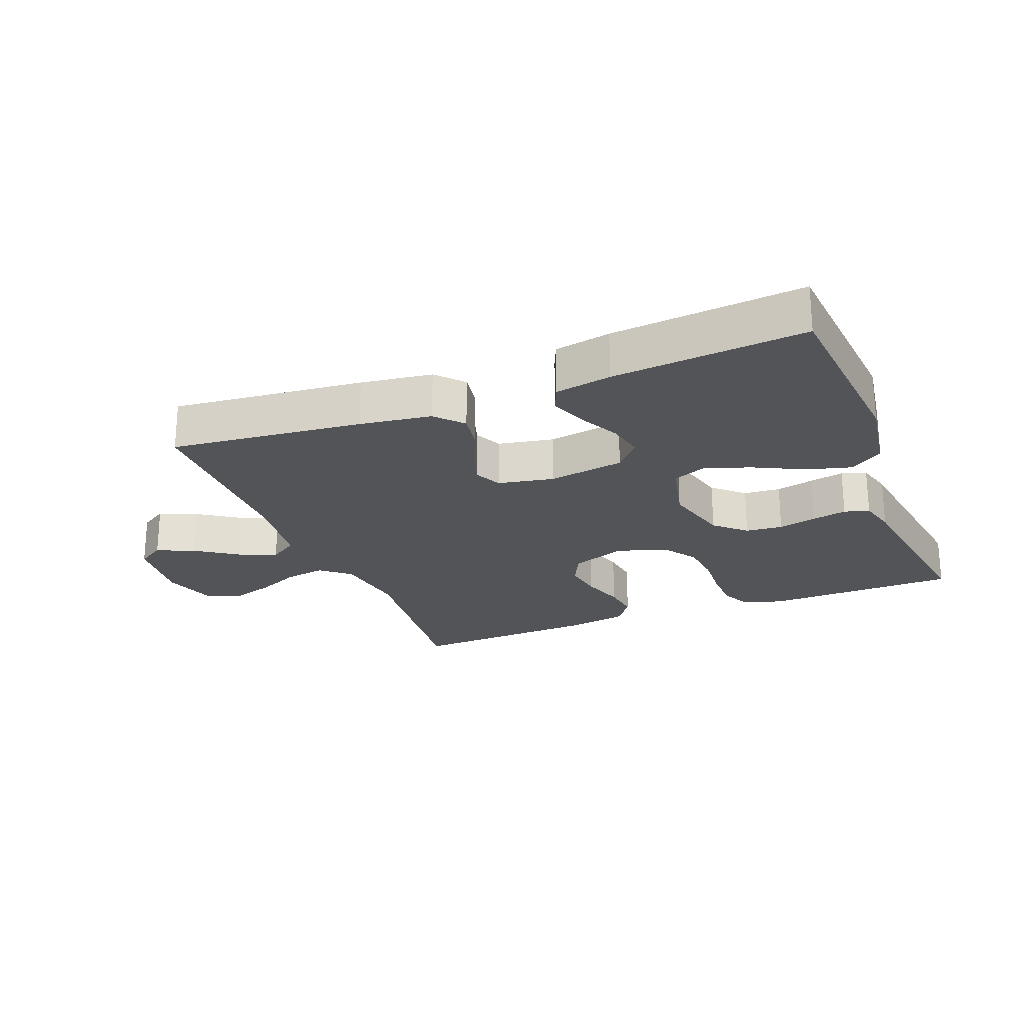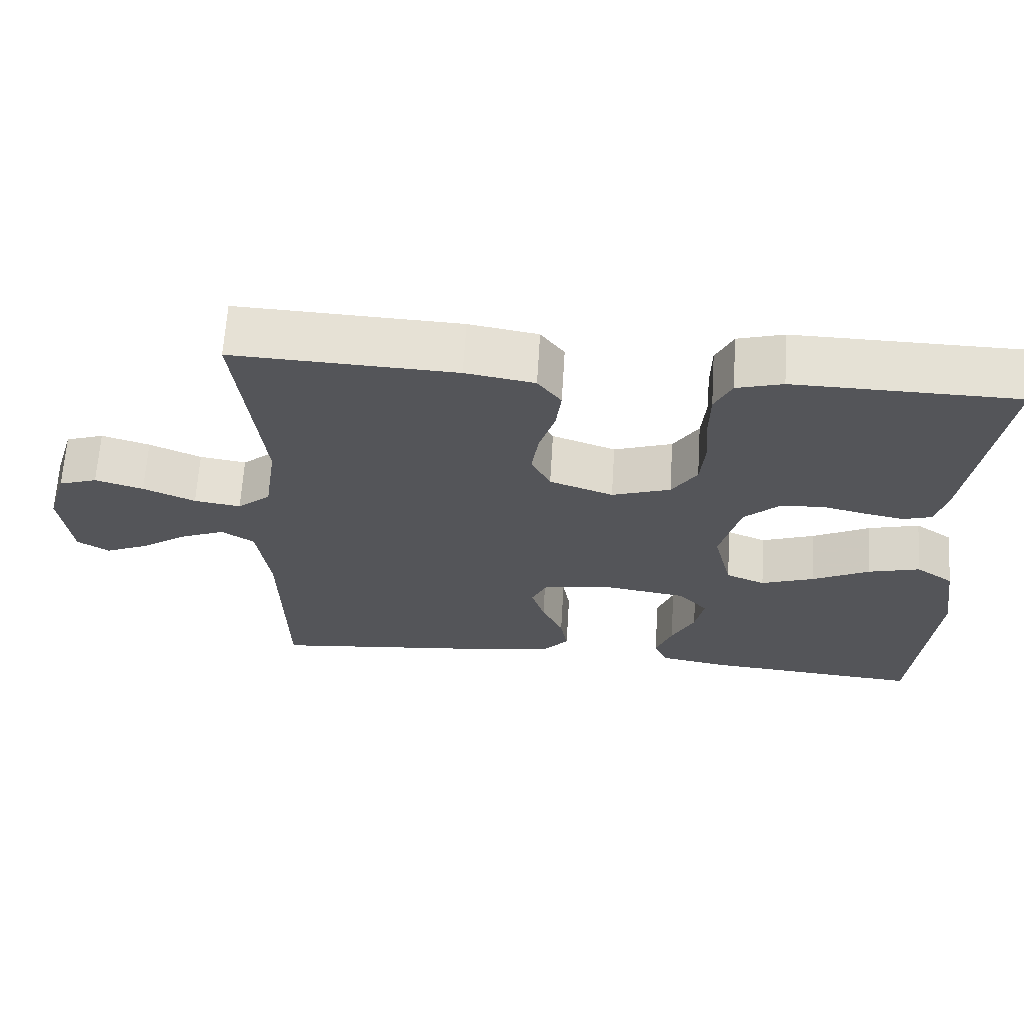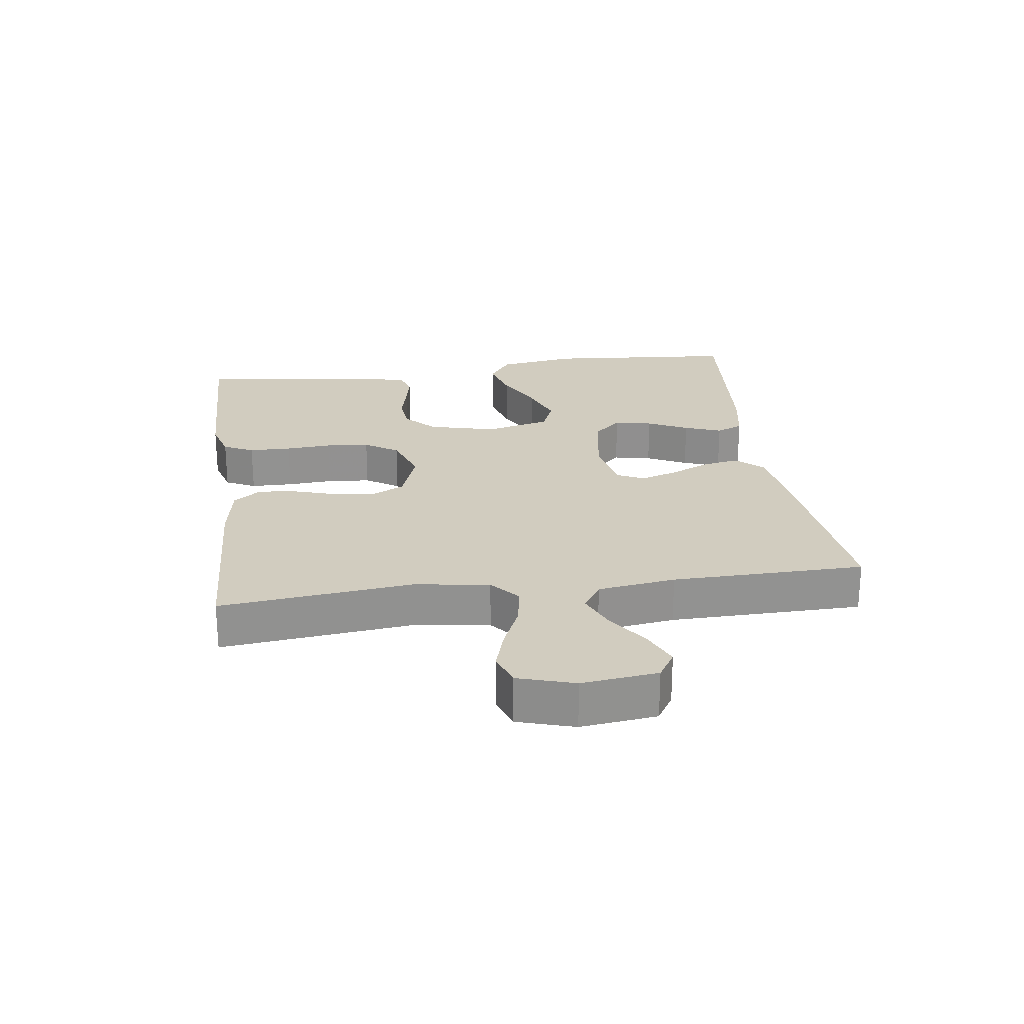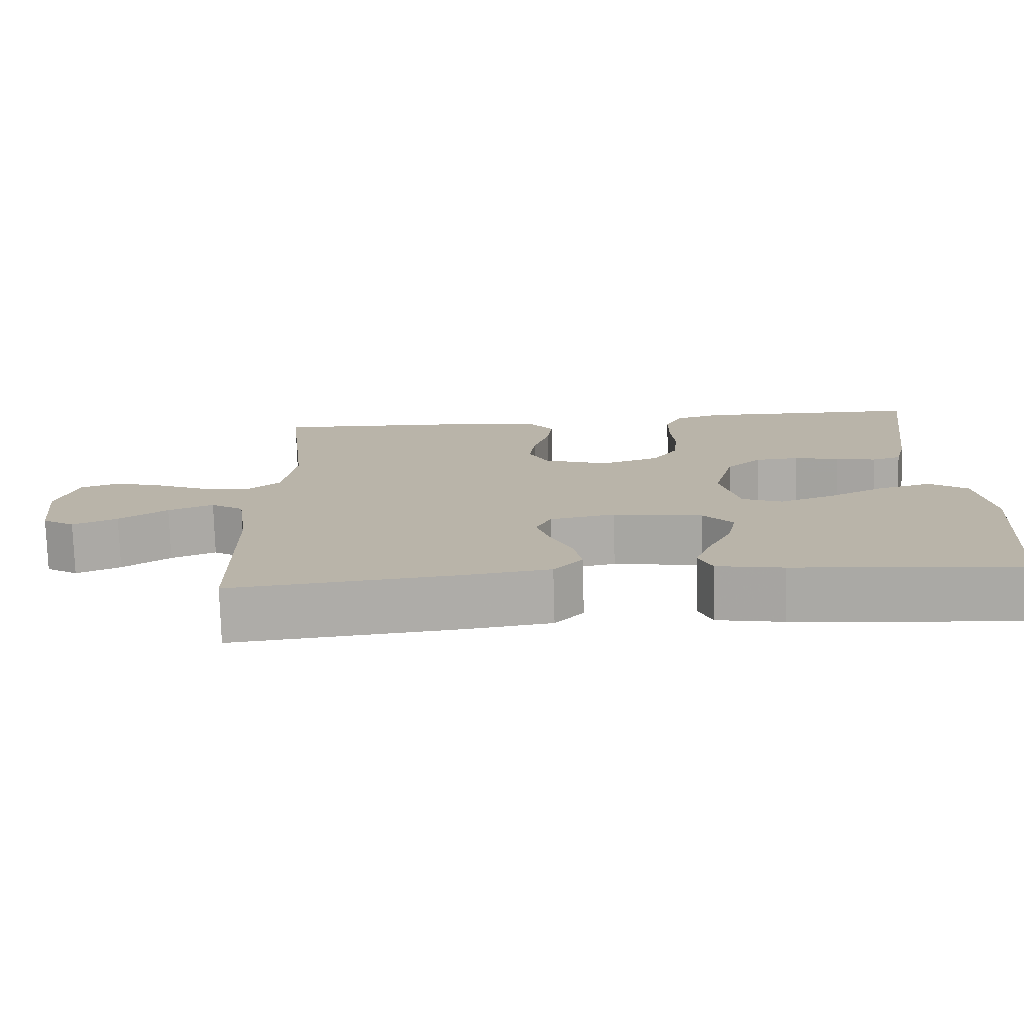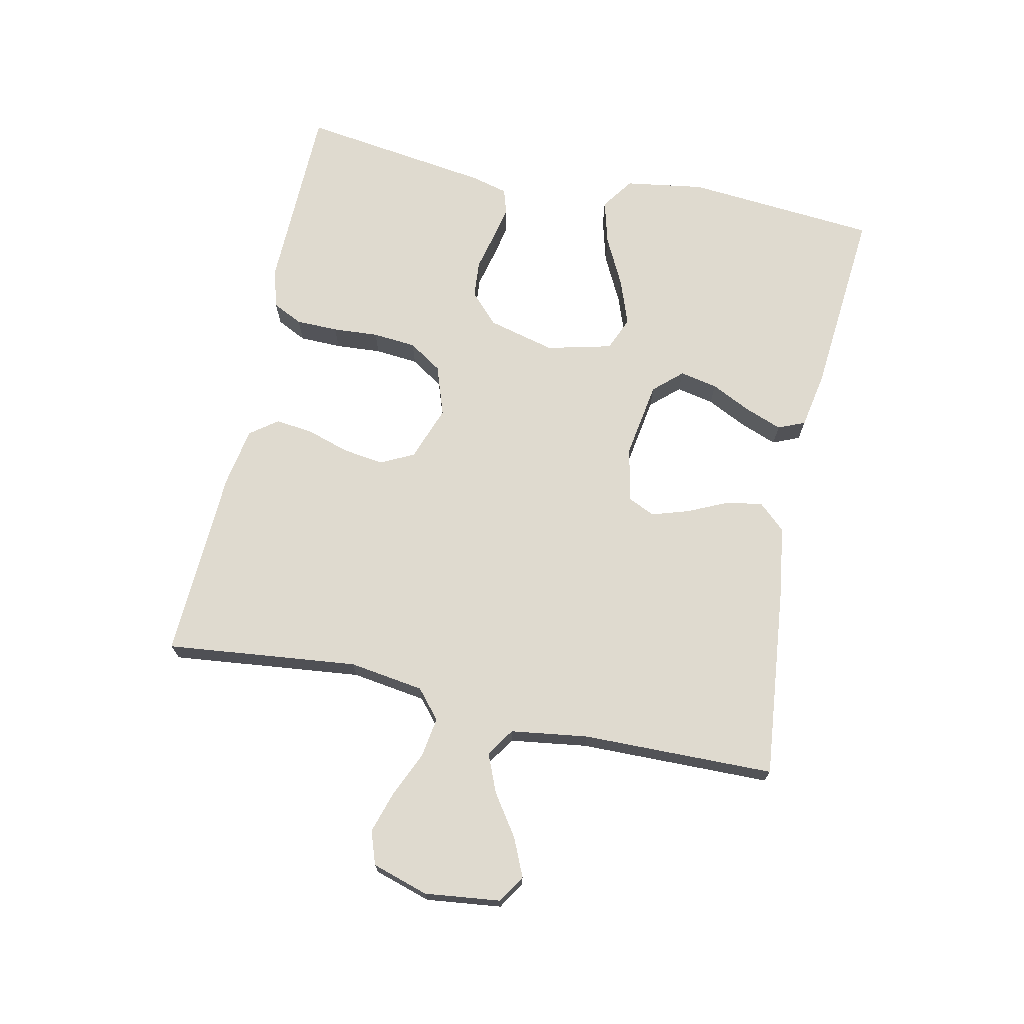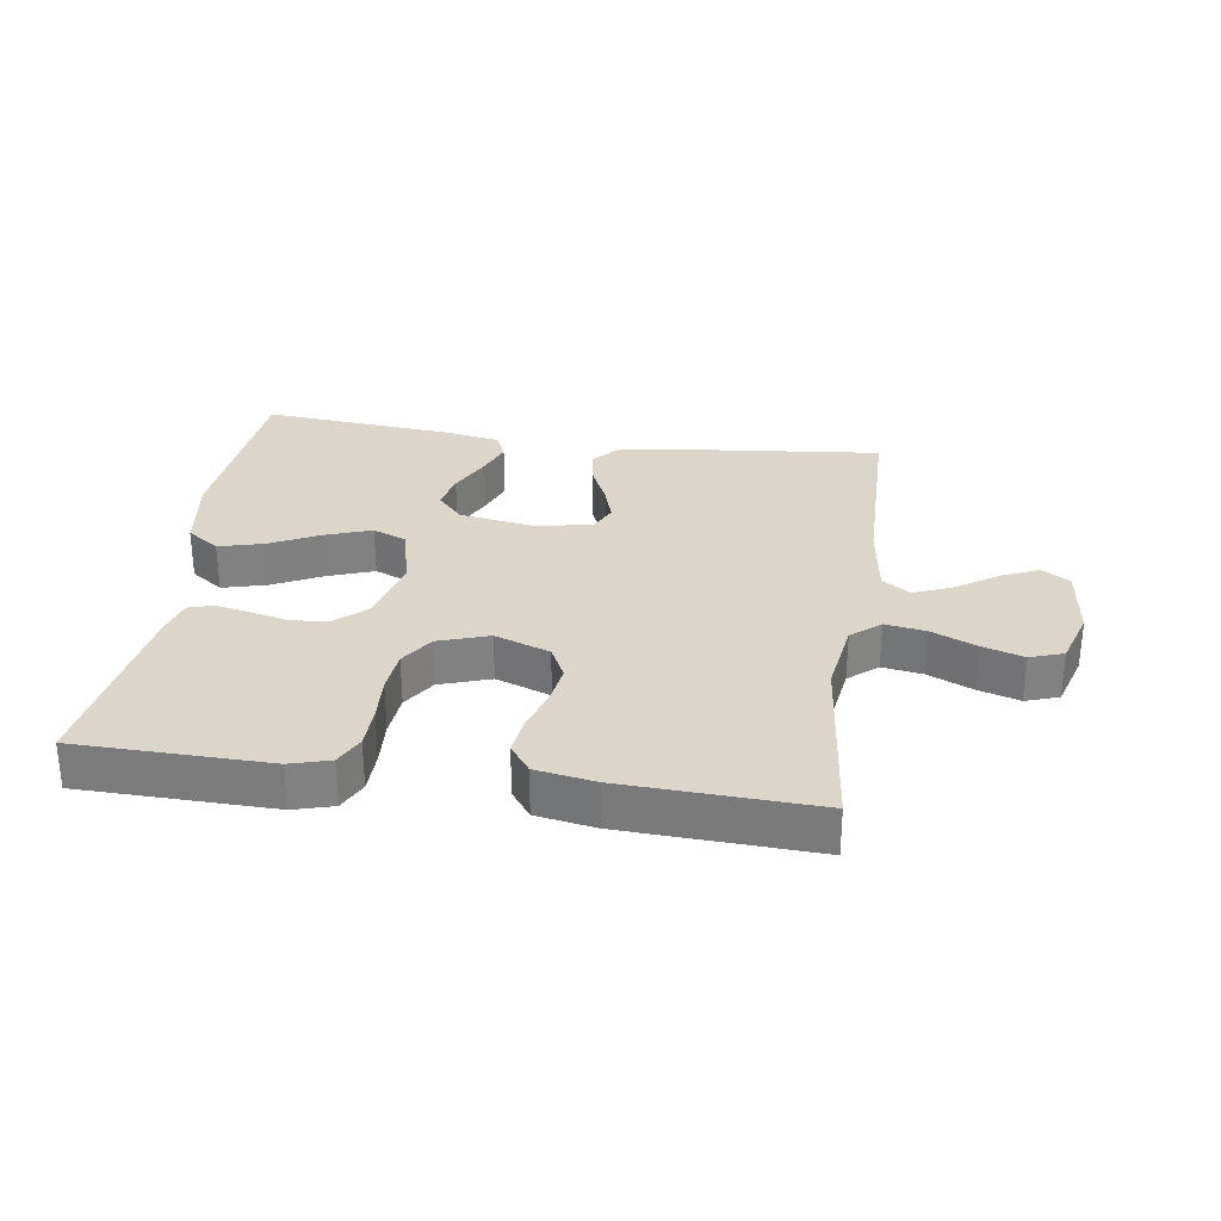
<metadata>
{"format":"obj","ext":"obj","renderer":"f3d","projection":"perspective","resolution":1024,"background":"white","views":[{"elev":-23.3,"azim":-158.3,"up":"+Y"},{"elev":65.4,"azim":-176.4,"up":"+Z"},{"elev":24.1,"azim":82.2,"up":"+Y"},{"elev":-76.4,"azim":-178.4,"up":"+Z"},{"elev":70.6,"azim":102.1,"up":"+Y"},{"elev":29.9,"azim":8.4,"up":"+Y"}]}
</metadata>
<code>
v 0.5 0.07 -0.5
v 0.2 0.07 -0.468
v 0.088 0.07 -0.452
v 0.05 0.07 -0.41
v 0.06 0.07 -0.353
v 0.089 0.07 -0.29
v 0.107 0.07 -0.233
v 0.087 0.07 -0.19
v 0 0.07 -0.173
v -0.119 0.07 -0.192
v -0.159 0.07 -0.236
v -0.147 0.07 -0.295
v -0.116 0.07 -0.358
v -0.094 0.07 -0.416
v -0.112 0.07 -0.458
v -0.2 0.07 -0.474
v -0.5 0.07 -0.5
v -0.525 0.07 -0.2
v -0.506 0.07 -0.076
v -0.455 0.07 -0.04
v -0.385 0.07 -0.059
v -0.308 0.07 -0.098
v -0.236 0.07 -0.124
v -0.183 0.07 -0.102
v -0.158 0.07 0
v -0.185 0.07 0.106
v -0.232 0.07 0.15
v -0.29 0.07 0.155
v -0.35 0.07 0.141
v -0.404 0.07 0.13
v -0.443 0.07 0.142
v -0.458 0.07 0.2
v -0.5 0.07 0.5
v -0.2 0.07 0.505
v -0.138 0.07 0.487
v -0.115 0.07 0.44
v -0.114 0.07 0.374
v -0.119 0.07 0.302
v -0.113 0.07 0.234
v -0.079 0.07 0.182
v 0 0.07 0.155
v 0.086 0.07 0.186
v 0.112 0.07 0.238
v 0.103 0.07 0.302
v 0.082 0.07 0.369
v 0.075 0.07 0.428
v 0.107 0.07 0.471
v 0.2 0.07 0.487
v 0.5 0.07 0.5
v 0.467 0.07 0.2
v 0.484 0.07 0.083
v 0.529 0.07 0.045
v 0.592 0.07 0.055
v 0.662 0.07 0.086
v 0.727 0.07 0.106
v 0.779 0.07 0.088
v 0.806 0.07 0
v 0.792 0.07 -0.118
v 0.749 0.07 -0.145
v 0.69 0.07 -0.119
v 0.626 0.07 -0.075
v 0.566 0.07 -0.05
v 0.522 0.07 -0.079
v 0.505 0.07 -0.2
v 0.5 0 -0.5
v 0.2 0 -0.468
v 0.088 0 -0.452
v 0.05 0 -0.41
v 0.06 0 -0.353
v 0.089 0 -0.29
v 0.107 0 -0.233
v 0.087 0 -0.19
v 0 0 -0.173
v -0.119 0 -0.192
v -0.159 0 -0.236
v -0.147 0 -0.295
v -0.116 0 -0.358
v -0.094 0 -0.416
v -0.112 0 -0.458
v -0.2 0 -0.474
v -0.5 0 -0.5
v -0.525 0 -0.2
v -0.506 0 -0.076
v -0.455 0 -0.04
v -0.385 0 -0.059
v -0.308 0 -0.098
v -0.236 0 -0.124
v -0.183 0 -0.102
v -0.158 0 0
v -0.185 0 0.106
v -0.232 0 0.15
v -0.29 0 0.155
v -0.35 0 0.141
v -0.404 0 0.13
v -0.443 0 0.142
v -0.458 0 0.2
v -0.5 0 0.5
v -0.2 0 0.505
v -0.138 0 0.487
v -0.115 0 0.44
v -0.114 0 0.374
v -0.119 0 0.302
v -0.113 0 0.234
v -0.079 0 0.182
v 0 0 0.155
v 0.086 0 0.186
v 0.112 0 0.238
v 0.103 0 0.302
v 0.082 0 0.369
v 0.075 0 0.428
v 0.107 0 0.471
v 0.2 0 0.487
v 0.5 0 0.5
v 0.467 0 0.2
v 0.484 0 0.083
v 0.529 0 0.045
v 0.592 0 0.055
v 0.662 0 0.086
v 0.727 0 0.106
v 0.779 0 0.088
v 0.806 0 0
v 0.792 0 -0.118
v 0.749 0 -0.145
v 0.69 0 -0.119
v 0.626 0 -0.075
v 0.566 0 -0.05
v 0.522 0 -0.079
v 0.505 0 -0.2
f 59 60 61
f 58 59 61
f 57 58 61
f 56 57 61
f 55 56 61
f 54 55 61
f 53 54 61
f 52 53 61 62
f 51 52 62 63
f 48 49 50
f 47 48 50
f 46 47 50
f 45 46 50
f 44 45 50
f 43 44 50 51
f 51 63 64
f 43 51 64
f 42 43 64
f 36 37 38
f 35 36 38
f 34 35 38
f 33 34 38
f 32 33 38
f 31 32 38
f 30 31 38
f 29 30 38
f 28 29 38
f 27 28 38 39
f 26 27 39 40
f 20 21 22
f 19 20 22
f 18 19 22
f 17 18 22
f 16 17 22
f 15 16 22
f 14 15 22
f 13 14 22
f 12 13 22
f 11 12 22 23
f 10 11 23 24
f 4 5 6
f 3 4 6
f 2 3 6
f 1 2 6
f 64 1 6
f 64 6 7
f 64 7 8
f 42 64 8
f 41 42 8
f 41 8 9
f 40 41 9
f 26 40 9
f 25 26 9
f 9 10 24 25
f 125 124 123
f 125 123 122
f 125 122 121
f 125 121 120
f 125 120 119
f 125 119 118
f 125 118 117
f 126 125 117 116
f 127 126 116 115
f 114 113 112
f 114 112 111
f 114 111 110
f 114 110 109
f 114 109 108
f 115 114 108 107
f 128 127 115
f 128 115 107
f 128 107 106
f 102 101 100
f 102 100 99
f 102 99 98
f 102 98 97
f 102 97 96
f 102 96 95
f 102 95 94
f 102 94 93
f 102 93 92
f 103 102 92 91
f 104 103 91 90
f 86 85 84
f 86 84 83
f 86 83 82
f 86 82 81
f 86 81 80
f 86 80 79
f 86 79 78
f 86 78 77
f 86 77 76
f 87 86 76 75
f 88 87 75 74
f 70 69 68
f 70 68 67
f 70 67 66
f 70 66 65
f 70 65 128
f 71 70 128
f 72 71 128
f 72 128 106
f 72 106 105
f 73 72 105
f 73 105 104
f 73 104 90
f 73 90 89
f 89 88 74 73
f 1 65 66 2
f 2 66 67 3
f 3 67 68 4
f 4 68 69 5
f 5 69 70 6
f 6 70 71 7
f 7 71 72 8
f 8 72 73 9
f 9 73 74 10
f 10 74 75 11
f 11 75 76 12
f 12 76 77 13
f 13 77 78 14
f 14 78 79 15
f 15 79 80 16
f 16 80 81 17
f 17 81 82 18
f 18 82 83 19
f 19 83 84 20
f 20 84 85 21
f 21 85 86 22
f 22 86 87 23
f 23 87 88 24
f 24 88 89 25
f 25 89 90 26
f 26 90 91 27
f 27 91 92 28
f 28 92 93 29
f 29 93 94 30
f 30 94 95 31
f 31 95 96 32
f 32 96 97 33
f 33 97 98 34
f 34 98 99 35
f 35 99 100 36
f 36 100 101 37
f 37 101 102 38
f 38 102 103 39
f 39 103 104 40
f 40 104 105 41
f 41 105 106 42
f 42 106 107 43
f 43 107 108 44
f 44 108 109 45
f 45 109 110 46
f 46 110 111 47
f 47 111 112 48
f 48 112 113 49
f 49 113 114 50
f 50 114 115 51
f 51 115 116 52
f 52 116 117 53
f 53 117 118 54
f 54 118 119 55
f 55 119 120 56
f 56 120 121 57
f 57 121 122 58
f 58 122 123 59
f 59 123 124 60
f 60 124 125 61
f 61 125 126 62
f 62 126 127 63
f 63 127 128 64
f 64 128 65 1

</code>
